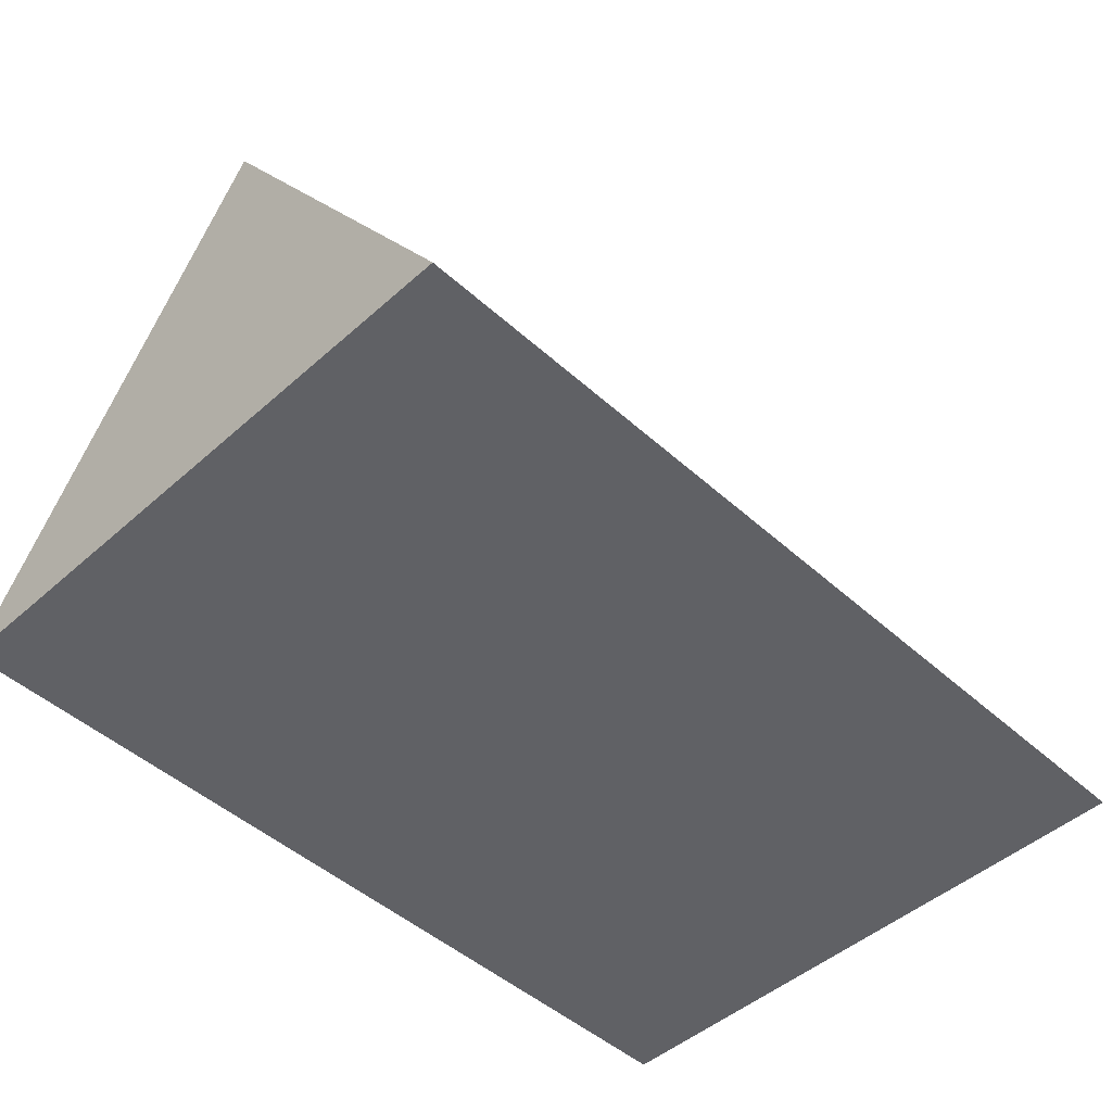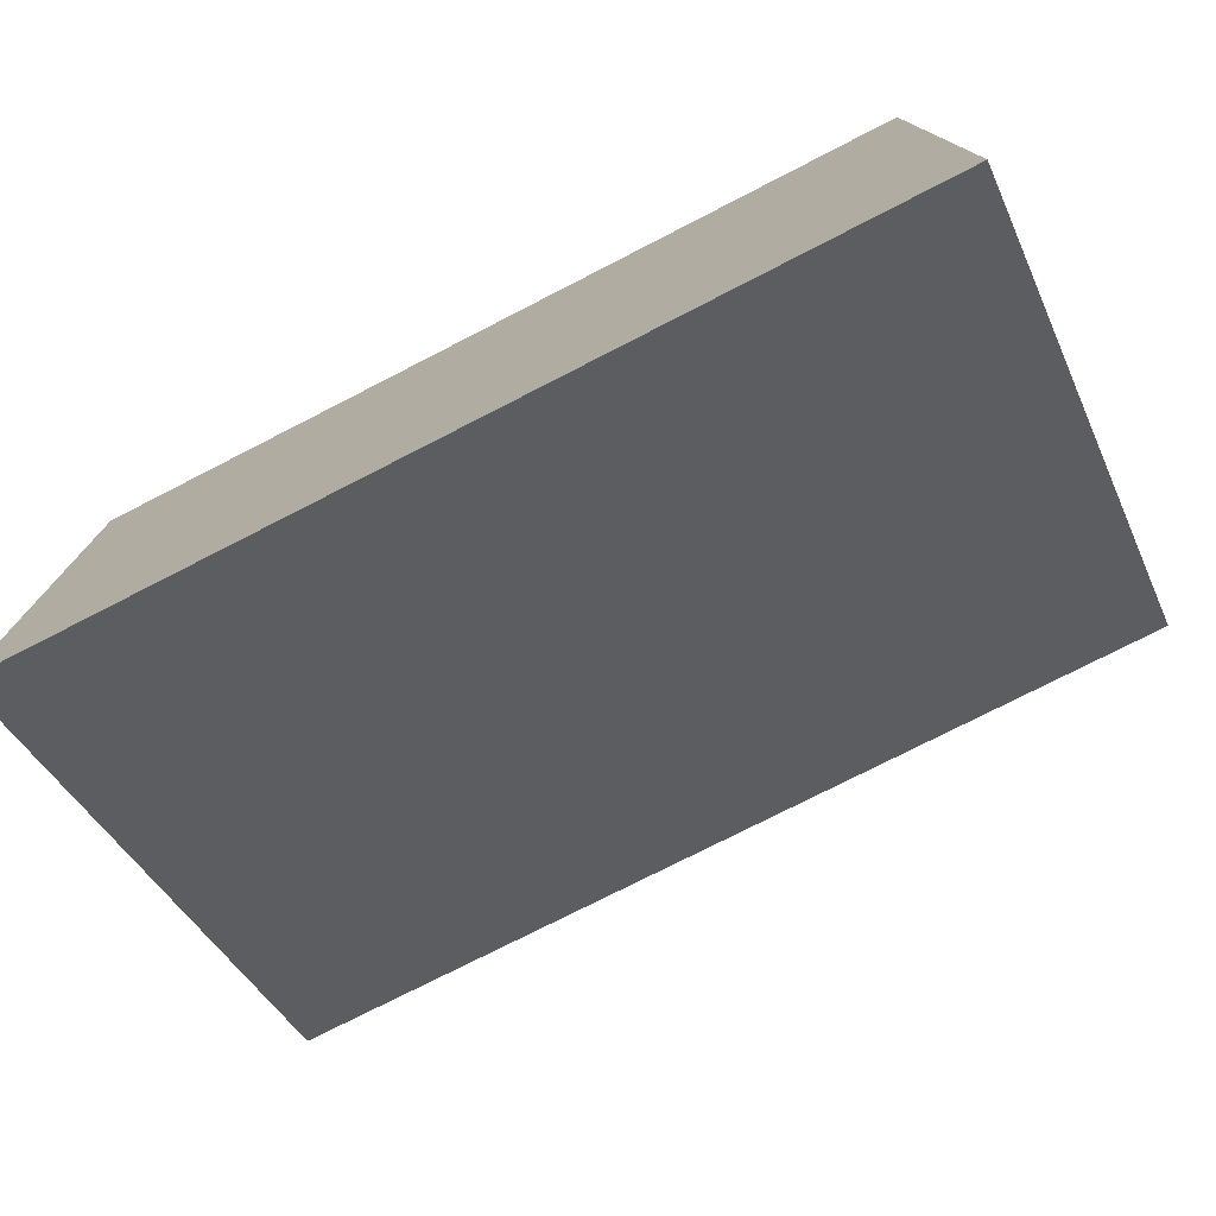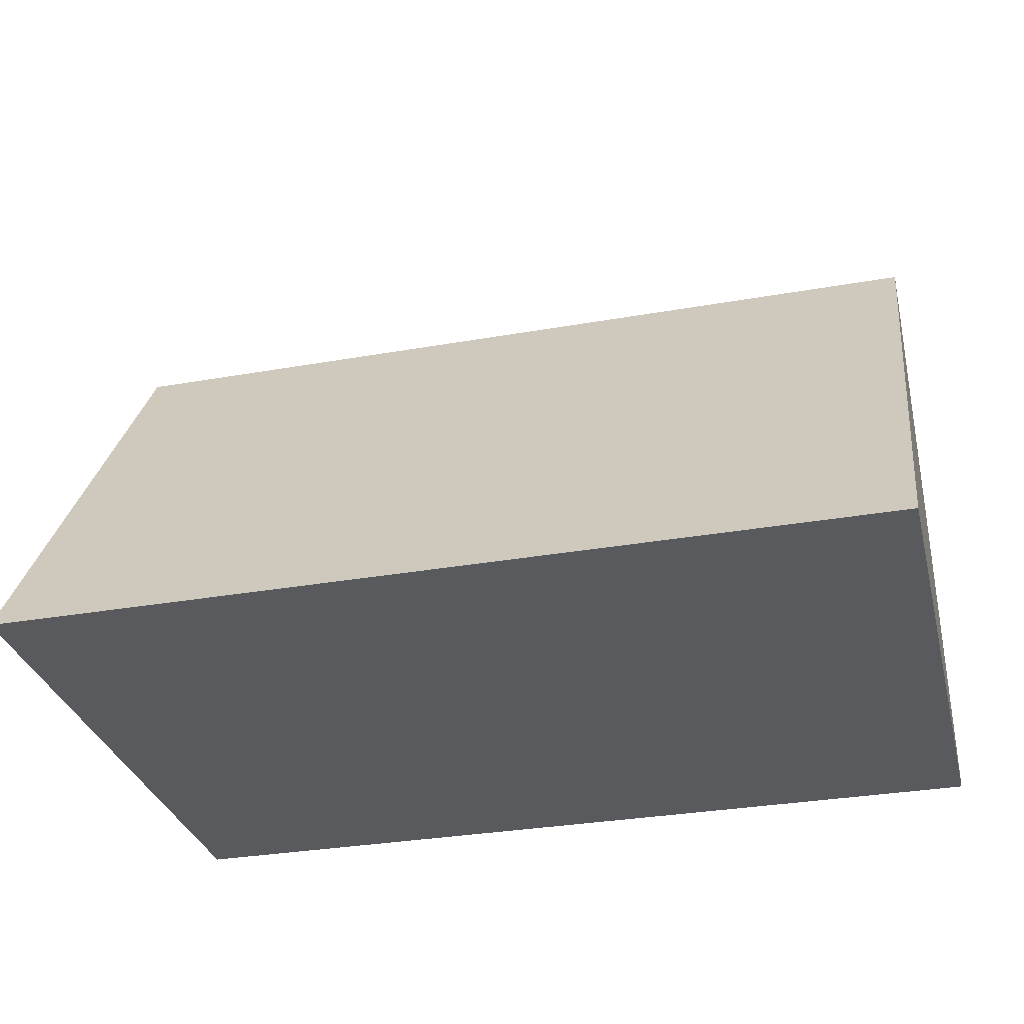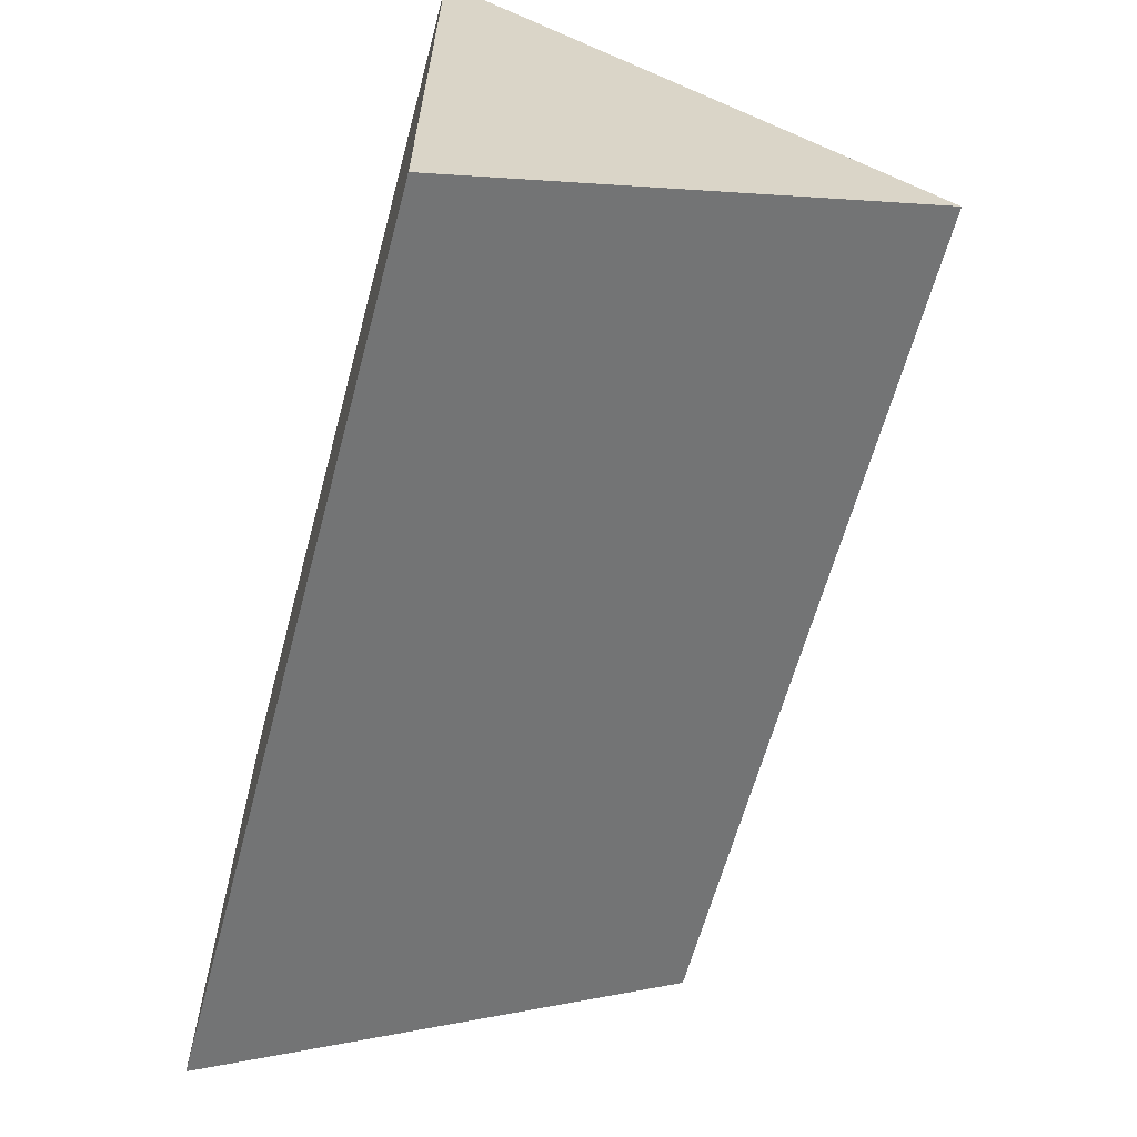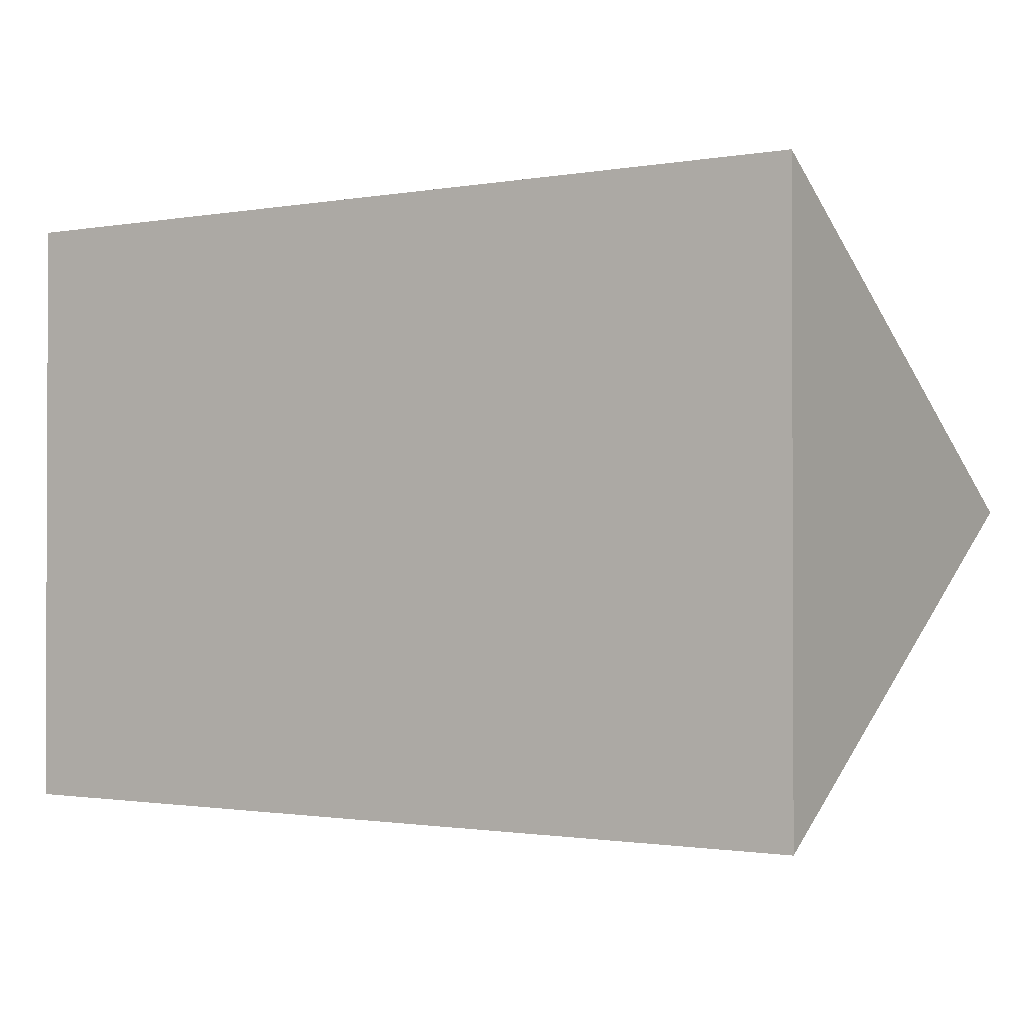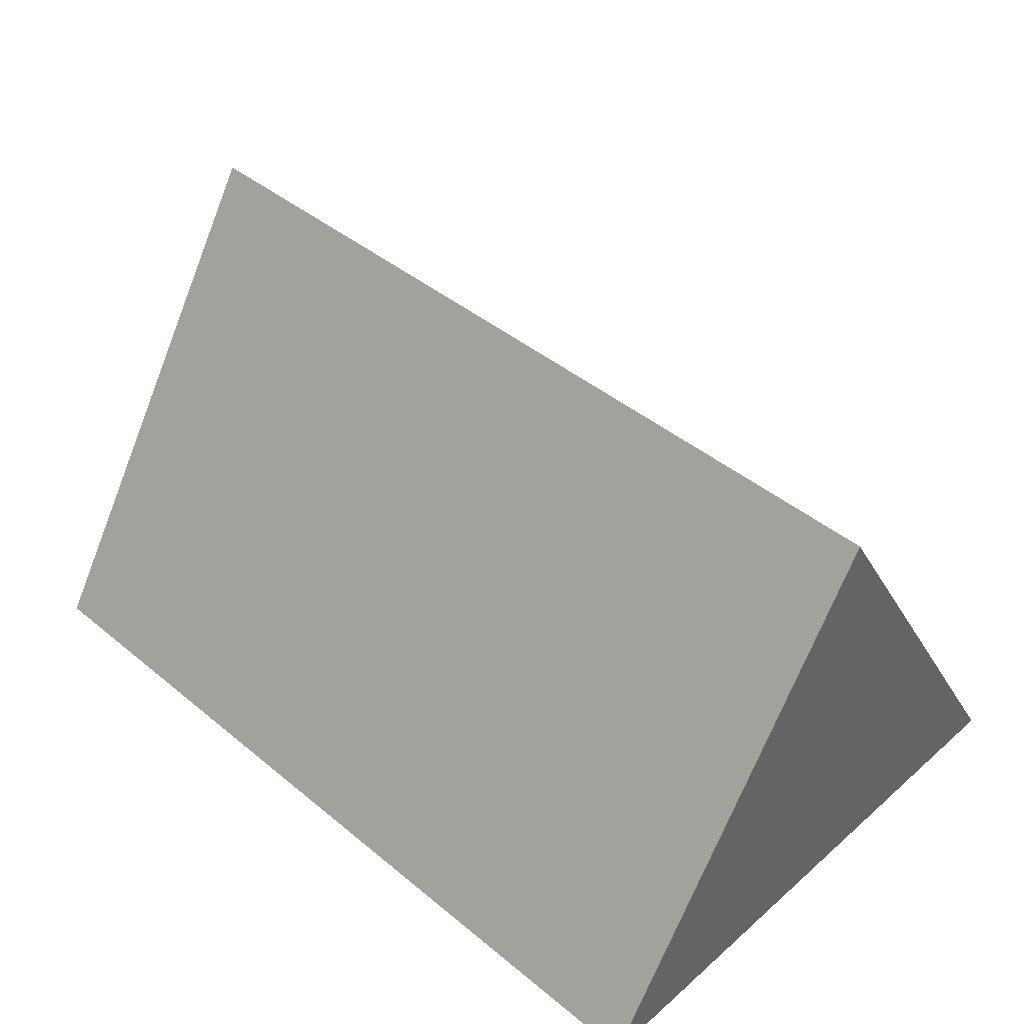
<metadata>
{"format":"obj","ext":"obj","renderer":"f3d","projection":"perspective","resolution":1024,"background":"white","views":[{"elev":-47.9,"azim":-45.2,"up":"+Y"},{"elev":-76.1,"azim":27.1,"up":"+Z"},{"elev":-31.7,"azim":14.0,"up":"+Y"},{"elev":-63.0,"azim":74.9,"up":"+Z"},{"elev":-1.2,"azim":32.5,"up":"+Z"},{"elev":43.1,"azim":44.2,"up":"+Y"}]}
</metadata>
<code>
g Object
v 0.7109 -0.5 -0.1484
v -0.7031 -0.5 -0.1484
v 0.7109 -0.5 -1.121
v -0.7031 -0.5 -1.121
v 0.7109 0.2813 -0.6367
v -0.7031 0.2813 -0.6367
f 1 4 3
f 4 1 2
f 1 6 2
f 6 1 5
f 2 6 4
f 4 5 3
f 5 4 6
f 3 5 1

</code>
